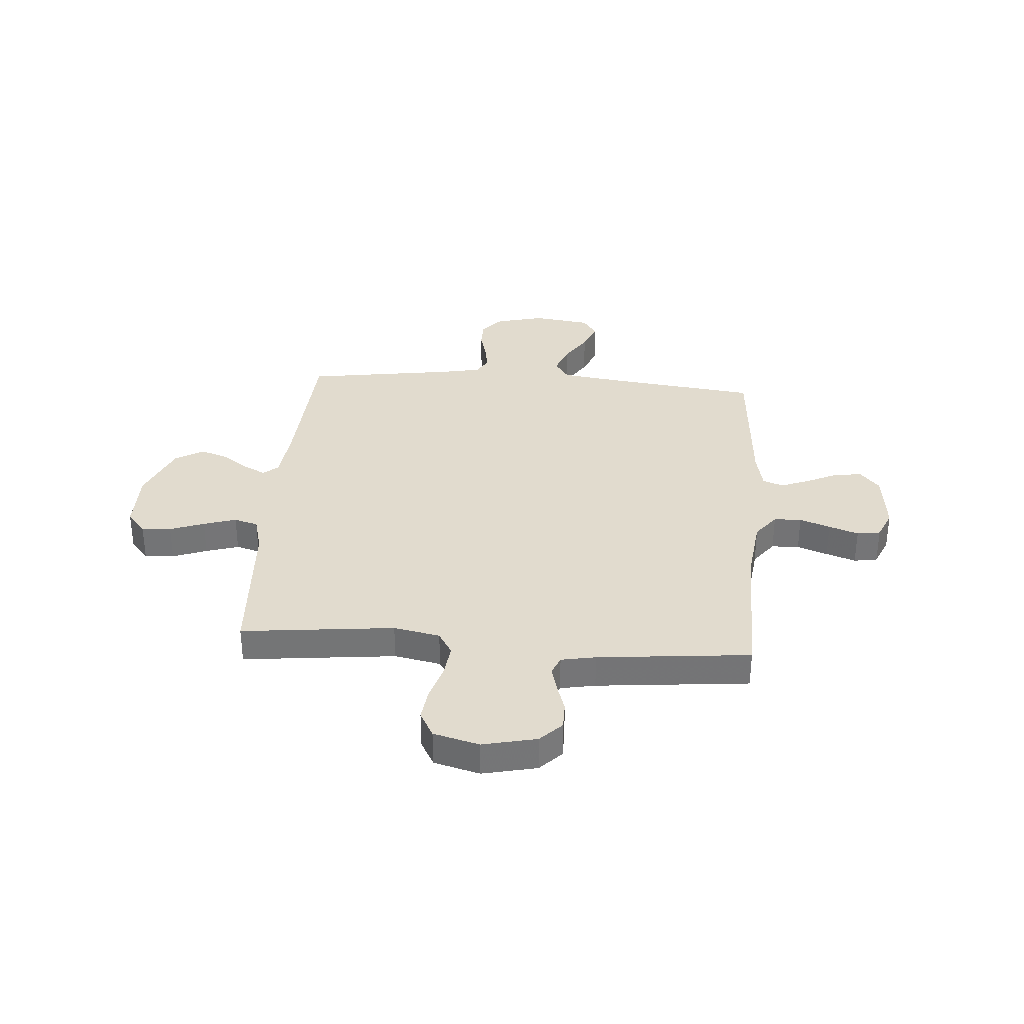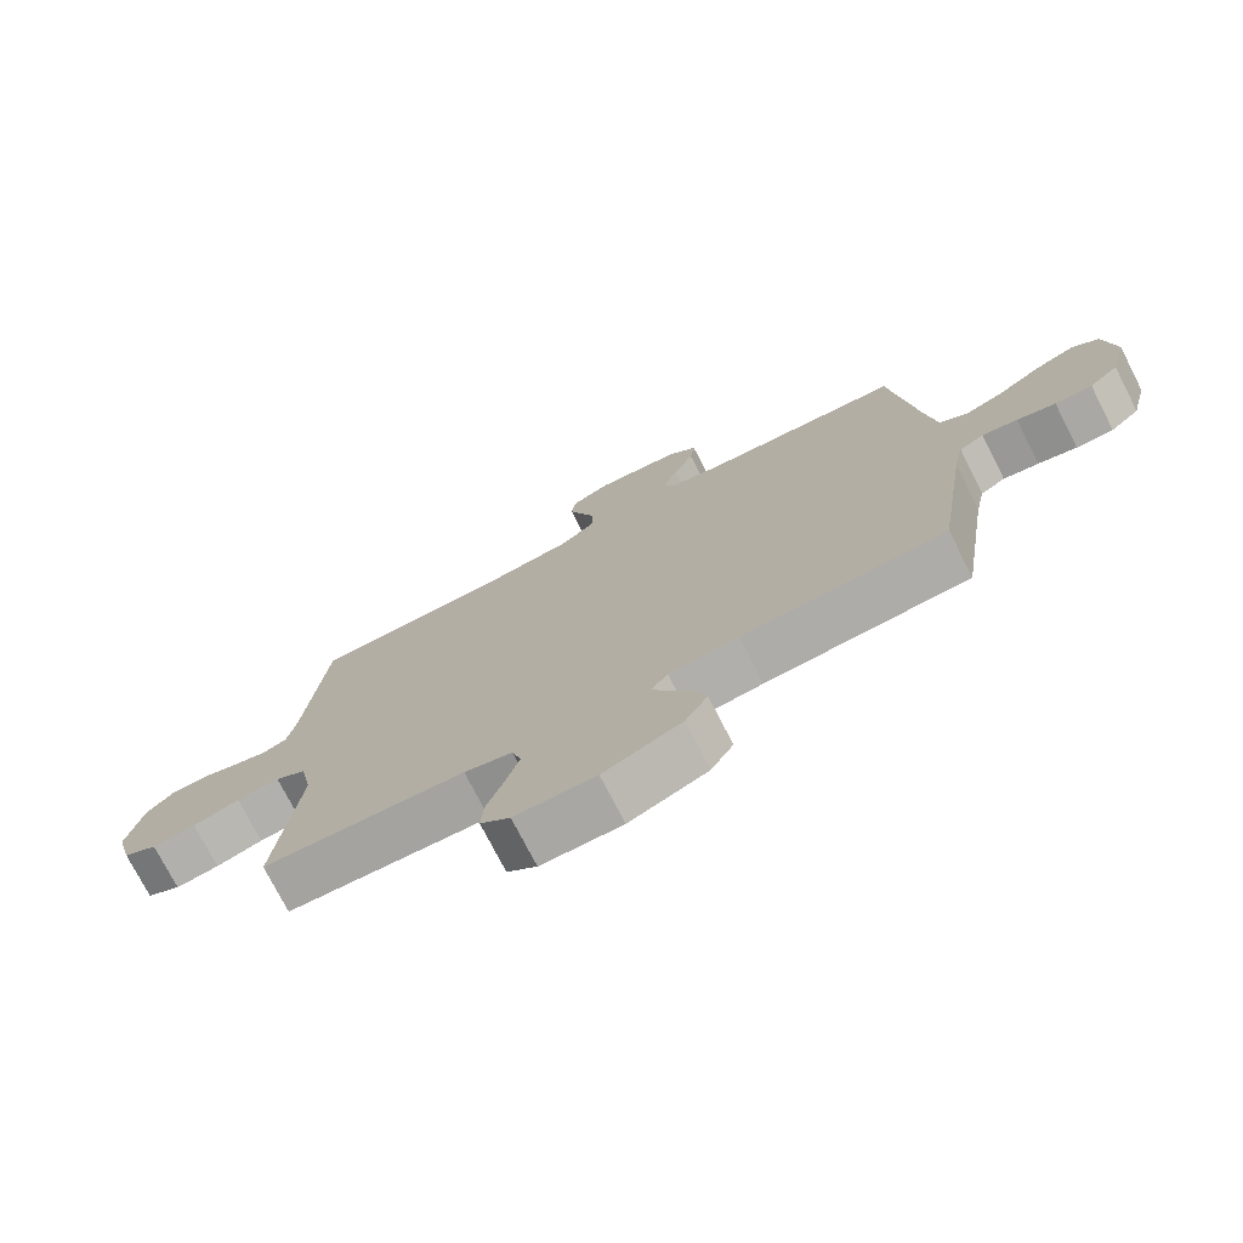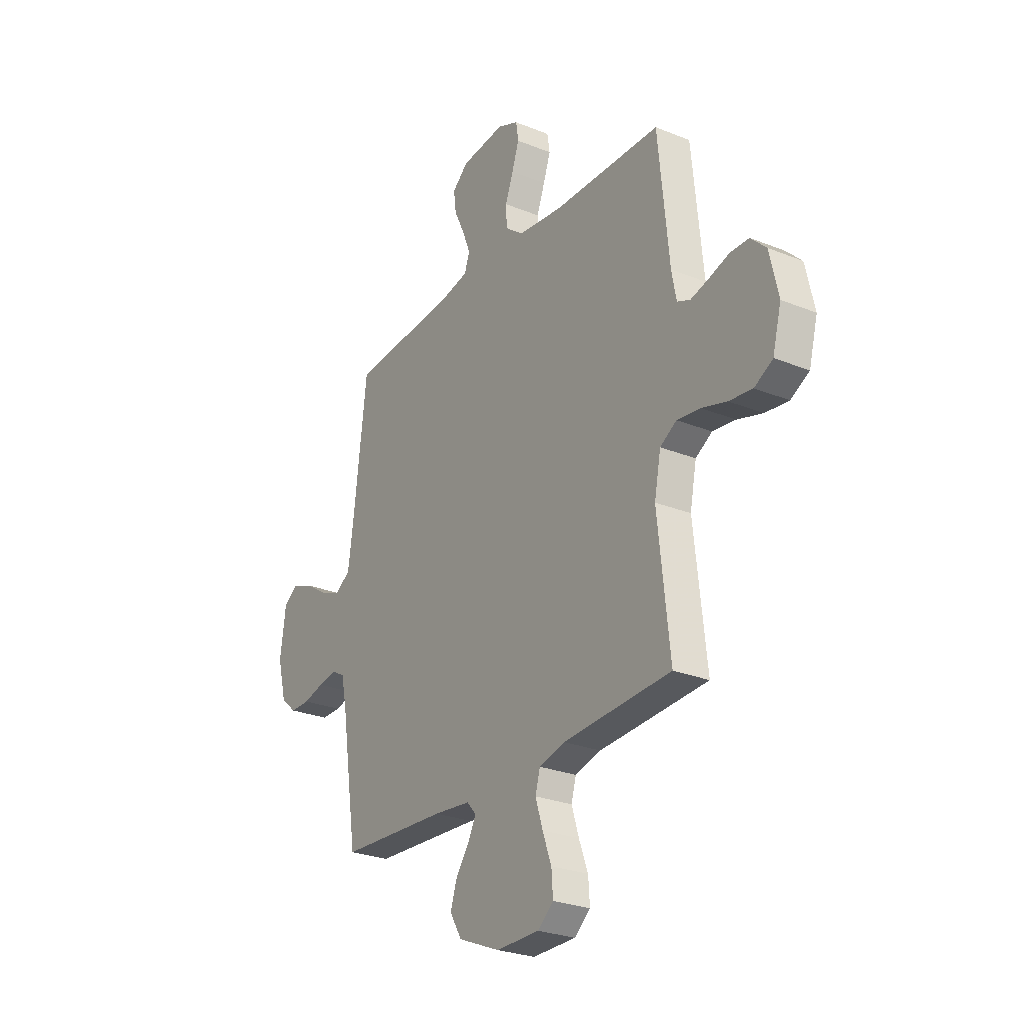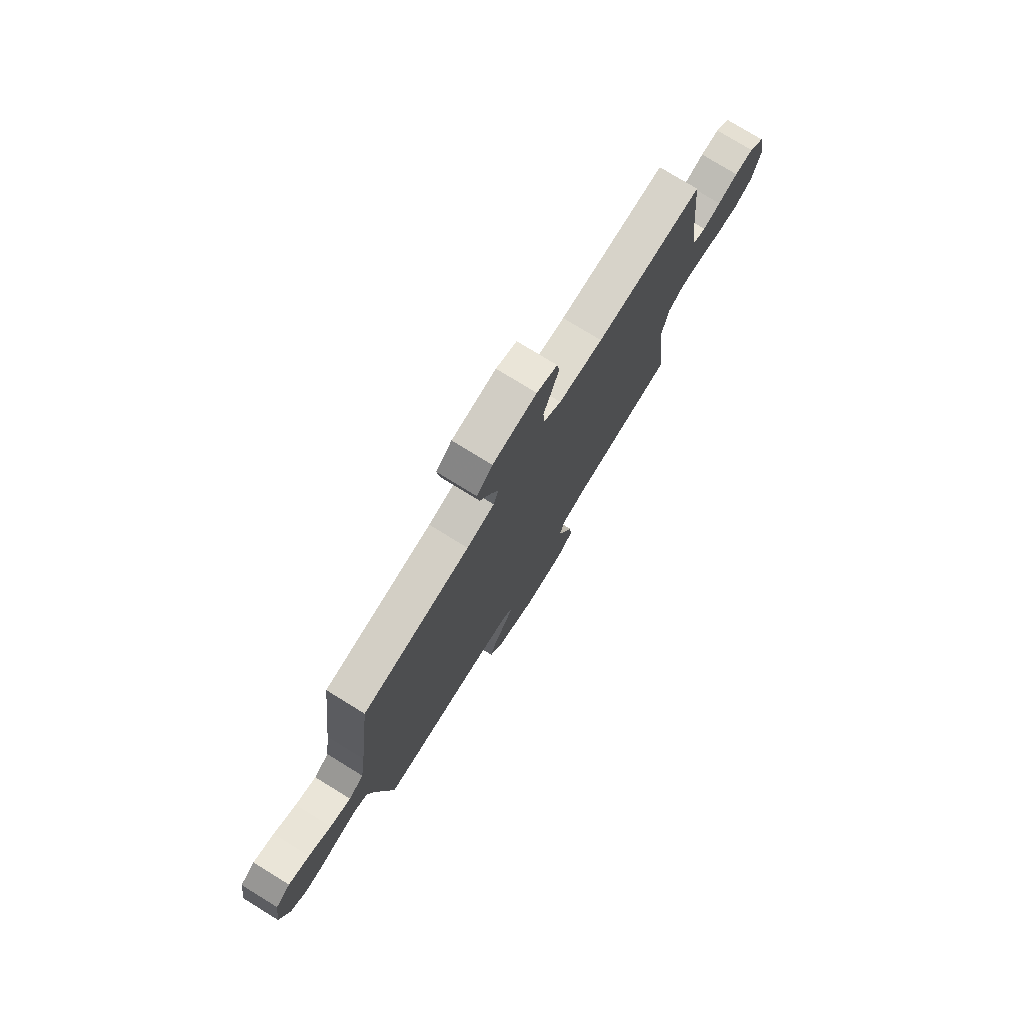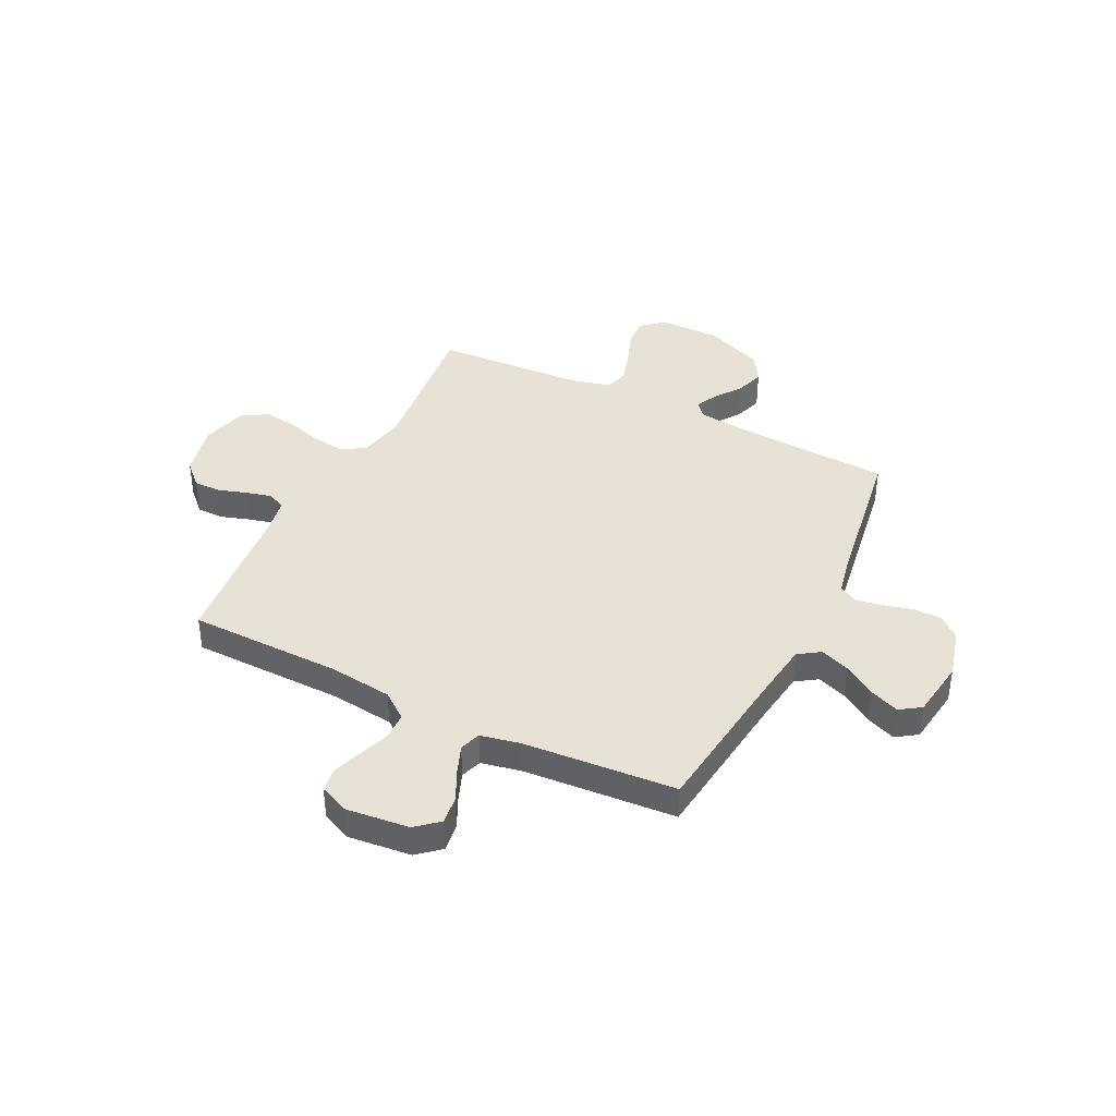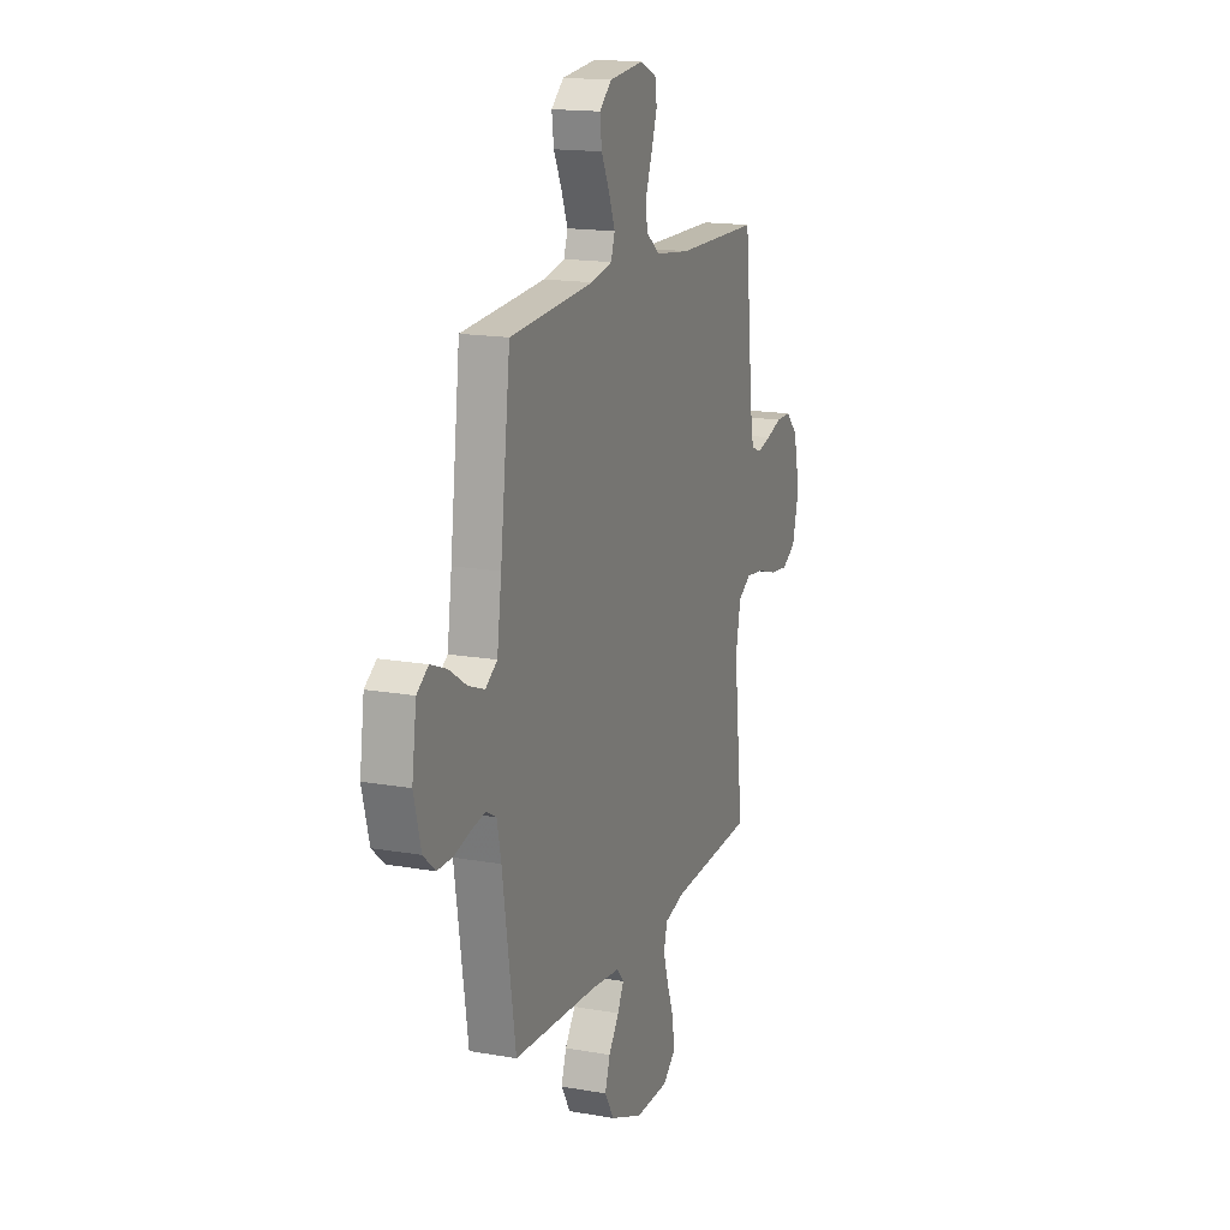
<metadata>
{"format":"obj","ext":"obj","renderer":"f3d","projection":"perspective","resolution":1024,"background":"white","views":[{"elev":33.8,"azim":-85.6,"up":"+Y"},{"elev":-75.0,"azim":27.1,"up":"+Z"},{"elev":-26.6,"azim":-122.3,"up":"+Z"},{"elev":77.0,"azim":121.6,"up":"+Z"},{"elev":40.1,"azim":26.4,"up":"+Y"},{"elev":16.1,"azim":110.1,"up":"+Z"}]}
</metadata>
<code>
v 0.5 0.07 -0.5
v 0.2 0.07 -0.517
v 0.097 0.07 -0.528
v 0.072 0.07 -0.557
v 0.094 0.07 -0.6
v 0.131 0.07 -0.652
v 0.149 0.07 -0.707
v 0.116 0.07 -0.762
v 0 0.07 -0.81
v -0.12 0.07 -0.809
v -0.164 0.07 -0.772
v -0.16 0.07 -0.714
v -0.135 0.07 -0.647
v -0.115 0.07 -0.583
v -0.128 0.07 -0.536
v -0.2 0.07 -0.517
v -0.5 0.07 -0.5
v -0.467 0.07 -0.2
v -0.485 0.07 -0.109
v -0.531 0.07 -0.081
v -0.595 0.07 -0.089
v -0.665 0.07 -0.11
v -0.73 0.07 -0.118
v -0.781 0.07 -0.09
v -0.805 0.07 0
v -0.781 0.07 0.106
v -0.738 0.07 0.148
v -0.685 0.07 0.148
v -0.629 0.07 0.13
v -0.579 0.07 0.117
v -0.543 0.07 0.132
v -0.53 0.07 0.2
v -0.5 0.07 0.5
v -0.2 0.07 0.504
v -0.076 0.07 0.519
v -0.025 0.07 0.558
v -0.023 0.07 0.612
v -0.045 0.07 0.672
v -0.065 0.07 0.73
v -0.058 0.07 0.776
v 0 0.07 0.801
v 0.123 0.07 0.788
v 0.167 0.07 0.75
v 0.16 0.07 0.695
v 0.131 0.07 0.635
v 0.109 0.07 0.579
v 0.123 0.07 0.538
v 0.2 0.07 0.522
v 0.5 0.07 0.5
v 0.536 0.07 0.2
v 0.552 0.07 0.085
v 0.594 0.07 0.057
v 0.652 0.07 0.079
v 0.714 0.07 0.119
v 0.772 0.07 0.142
v 0.813 0.07 0.114
v 0.829 0.07 0
v 0.804 0.07 -0.096
v 0.761 0.07 -0.133
v 0.706 0.07 -0.133
v 0.649 0.07 -0.118
v 0.597 0.07 -0.109
v 0.561 0.07 -0.129
v 0.546 0.07 -0.2
v 0.5 0 -0.5
v 0.2 0 -0.517
v 0.097 0 -0.528
v 0.072 0 -0.557
v 0.094 0 -0.6
v 0.131 0 -0.652
v 0.149 0 -0.707
v 0.116 0 -0.762
v 0 0 -0.81
v -0.12 0 -0.809
v -0.164 0 -0.772
v -0.16 0 -0.714
v -0.135 0 -0.647
v -0.115 0 -0.583
v -0.128 0 -0.536
v -0.2 0 -0.517
v -0.5 0 -0.5
v -0.467 0 -0.2
v -0.485 0 -0.109
v -0.531 0 -0.081
v -0.595 0 -0.089
v -0.665 0 -0.11
v -0.73 0 -0.118
v -0.781 0 -0.09
v -0.805 0 0
v -0.781 0 0.106
v -0.738 0 0.148
v -0.685 0 0.148
v -0.629 0 0.13
v -0.579 0 0.117
v -0.543 0 0.132
v -0.53 0 0.2
v -0.5 0 0.5
v -0.2 0 0.504
v -0.076 0 0.519
v -0.025 0 0.558
v -0.023 0 0.612
v -0.045 0 0.672
v -0.065 0 0.73
v -0.058 0 0.776
v 0 0 0.801
v 0.123 0 0.788
v 0.167 0 0.75
v 0.16 0 0.695
v 0.131 0 0.635
v 0.109 0 0.579
v 0.123 0 0.538
v 0.2 0 0.522
v 0.5 0 0.5
v 0.536 0 0.2
v 0.552 0 0.085
v 0.594 0 0.057
v 0.652 0 0.079
v 0.714 0 0.119
v 0.772 0 0.142
v 0.813 0 0.114
v 0.829 0 0
v 0.804 0 -0.096
v 0.761 0 -0.133
v 0.706 0 -0.133
v 0.649 0 -0.118
v 0.597 0 -0.109
v 0.561 0 -0.129
v 0.546 0 -0.2
f 58 59 60 61
f 58 61 62
f 57 58 62
f 56 57 62
f 53 54 55 56
f 52 53 56 62
f 51 52 62 63
f 48 49 50
f 47 48 50 51
f 42 43 44 45
f 42 45 46
f 41 42 46
f 40 41 46 47
f 37 38 39 40
f 32 33 34
f 31 32 34 35
f 26 27 28 29
f 26 29 30
f 25 26 30
f 24 25 30 31
f 21 22 23 24
f 20 21 24 31
f 16 17 18
f 15 16 18 19
f 10 11 12 13
f 10 13 14
f 9 10 14
f 8 9 14 15
f 5 6 7 8
f 4 5 8 15
f 64 1 2
f 64 2 3
f 47 51 63 64
f 37 40 47 64
f 36 37 64 3
f 19 20 31 35
f 15 19 35 36
f 3 4 15 36
f 125 124 123 122
f 126 125 122
f 126 122 121
f 126 121 120
f 120 119 118 117
f 126 120 117 116
f 127 126 116 115
f 114 113 112
f 115 114 112 111
f 109 108 107 106
f 110 109 106
f 110 106 105
f 111 110 105 104
f 104 103 102 101
f 98 97 96
f 99 98 96 95
f 93 92 91 90
f 94 93 90
f 94 90 89
f 95 94 89 88
f 88 87 86 85
f 95 88 85 84
f 82 81 80
f 83 82 80 79
f 77 76 75 74
f 78 77 74
f 78 74 73
f 79 78 73 72
f 72 71 70 69
f 79 72 69 68
f 66 65 128
f 67 66 128
f 128 127 115 111
f 128 111 104 101
f 67 128 101 100
f 99 95 84 83
f 100 99 83 79
f 100 79 68 67
f 1 65 66 2
f 2 66 67 3
f 3 67 68 4
f 4 68 69 5
f 5 69 70 6
f 6 70 71 7
f 7 71 72 8
f 8 72 73 9
f 9 73 74 10
f 10 74 75 11
f 11 75 76 12
f 12 76 77 13
f 13 77 78 14
f 14 78 79 15
f 15 79 80 16
f 16 80 81 17
f 17 81 82 18
f 18 82 83 19
f 19 83 84 20
f 20 84 85 21
f 21 85 86 22
f 22 86 87 23
f 23 87 88 24
f 24 88 89 25
f 25 89 90 26
f 26 90 91 27
f 27 91 92 28
f 28 92 93 29
f 29 93 94 30
f 30 94 95 31
f 31 95 96 32
f 32 96 97 33
f 33 97 98 34
f 34 98 99 35
f 35 99 100 36
f 36 100 101 37
f 37 101 102 38
f 38 102 103 39
f 39 103 104 40
f 40 104 105 41
f 41 105 106 42
f 42 106 107 43
f 43 107 108 44
f 44 108 109 45
f 45 109 110 46
f 46 110 111 47
f 47 111 112 48
f 48 112 113 49
f 49 113 114 50
f 50 114 115 51
f 51 115 116 52
f 52 116 117 53
f 53 117 118 54
f 54 118 119 55
f 55 119 120 56
f 56 120 121 57
f 57 121 122 58
f 58 122 123 59
f 59 123 124 60
f 60 124 125 61
f 61 125 126 62
f 62 126 127 63
f 63 127 128 64
f 64 128 65 1

</code>
